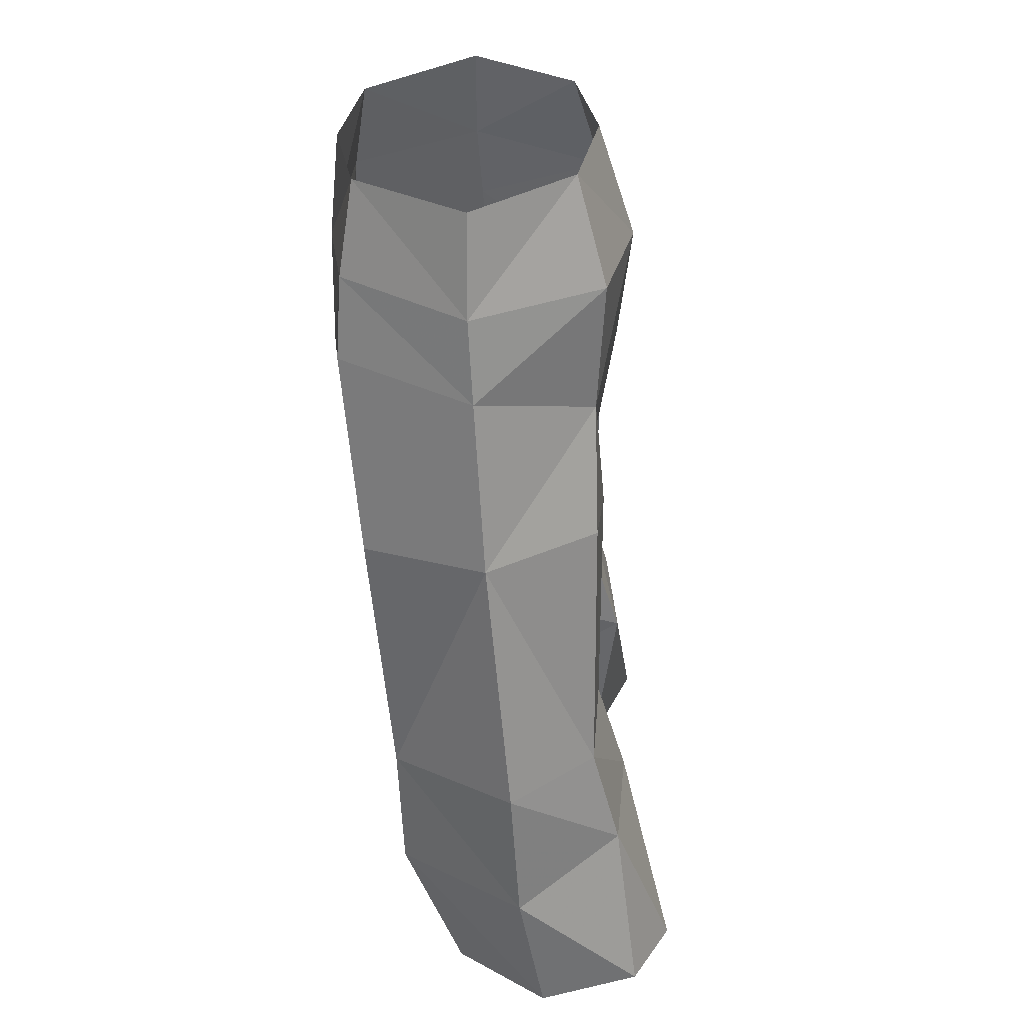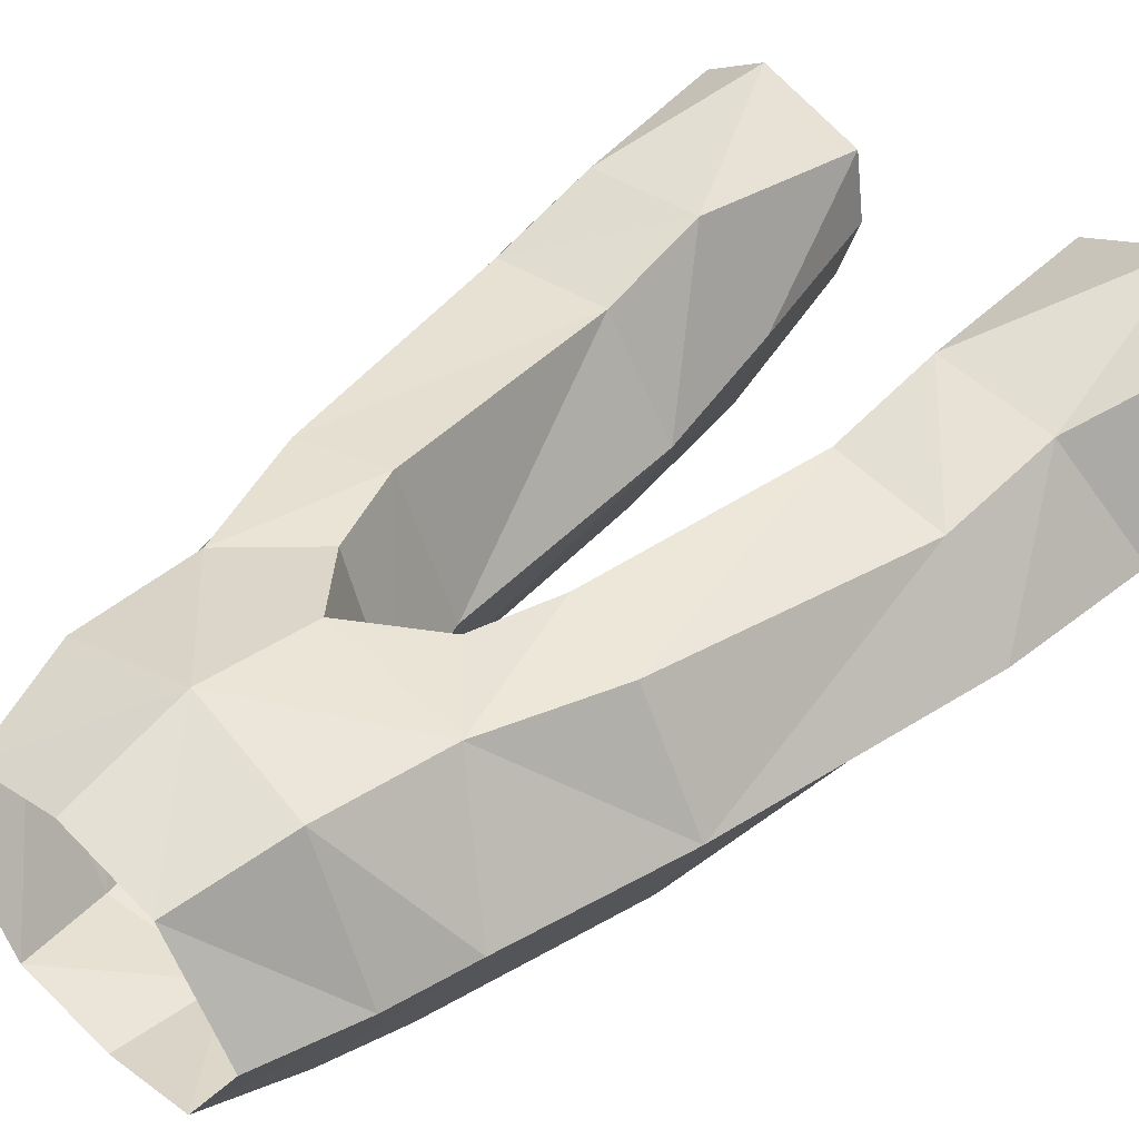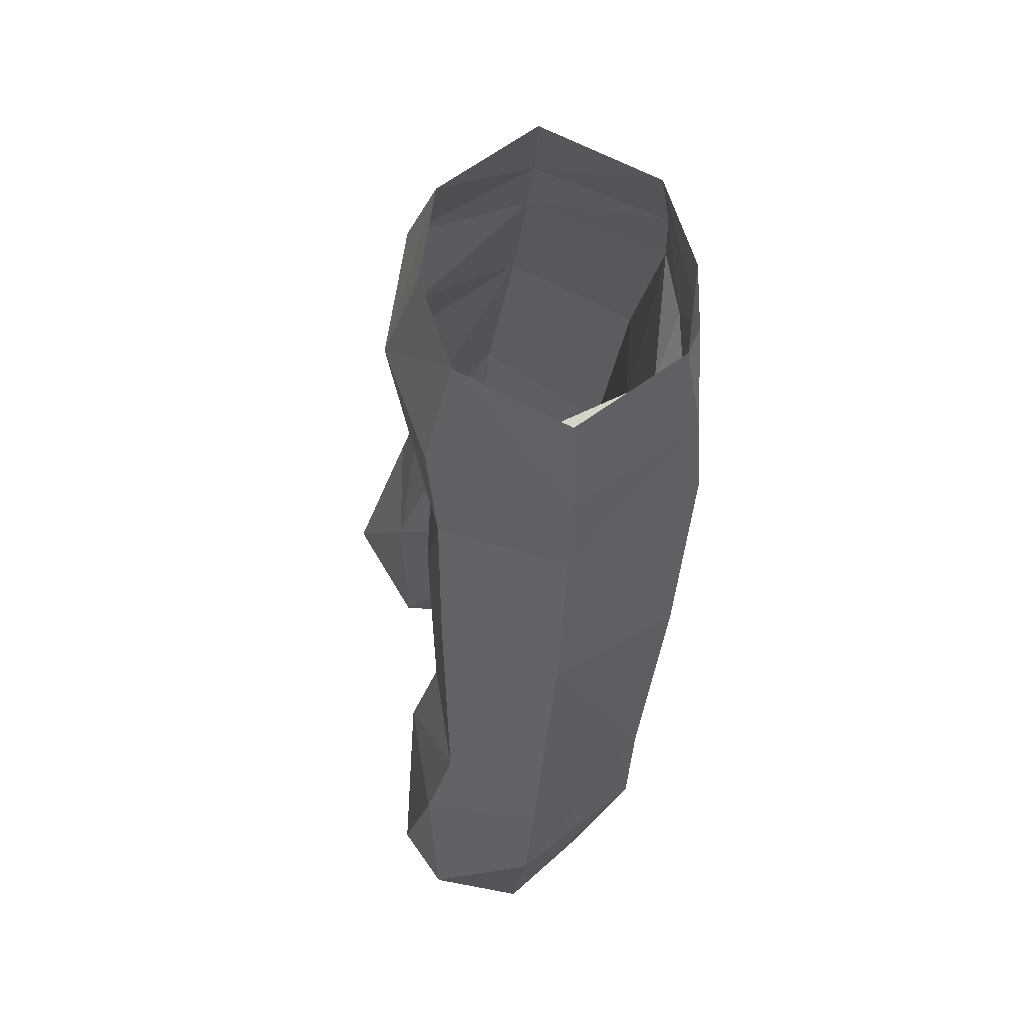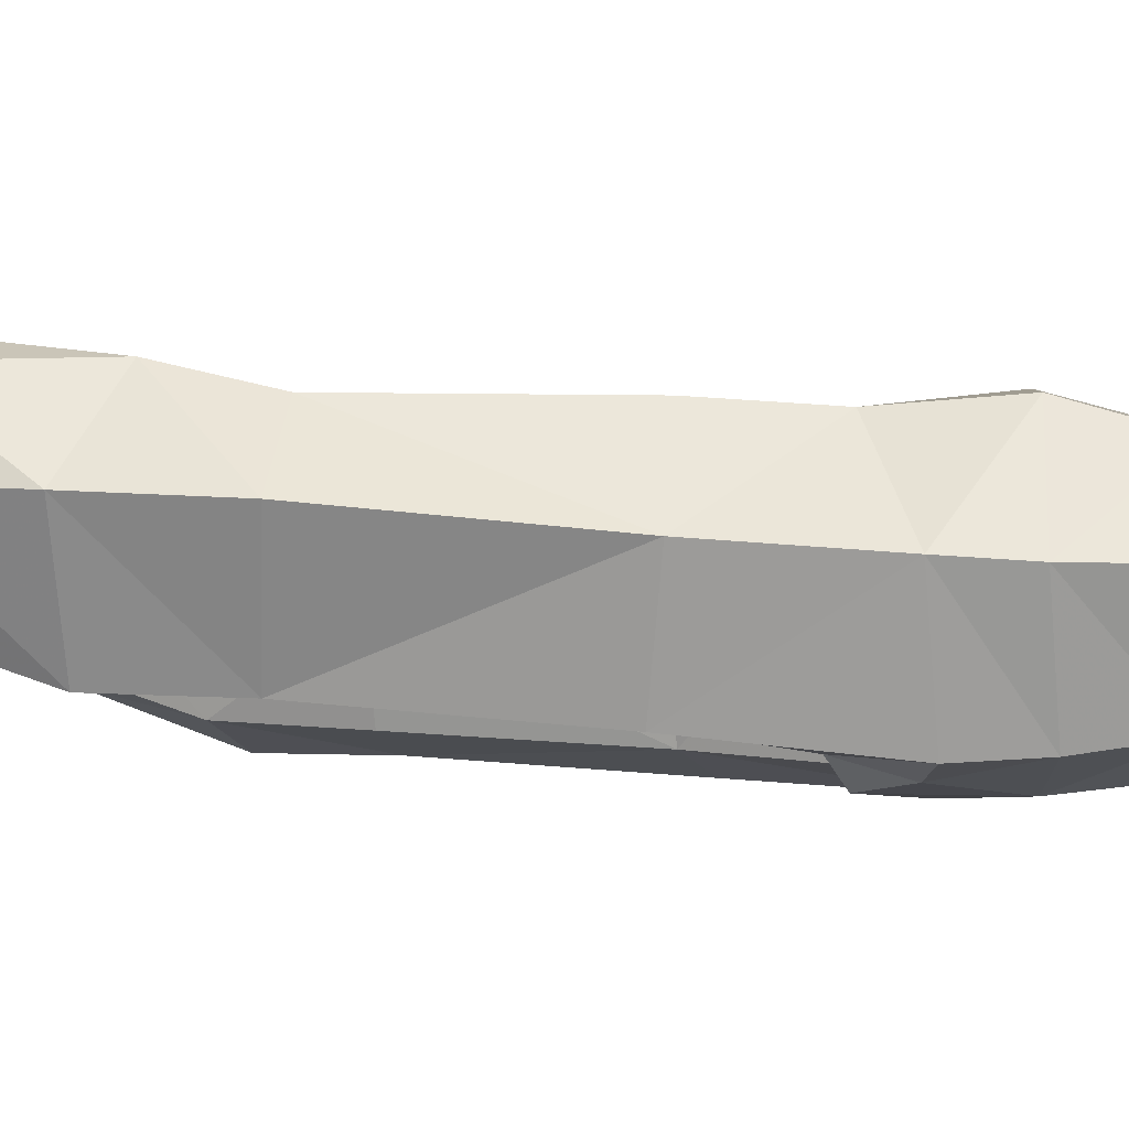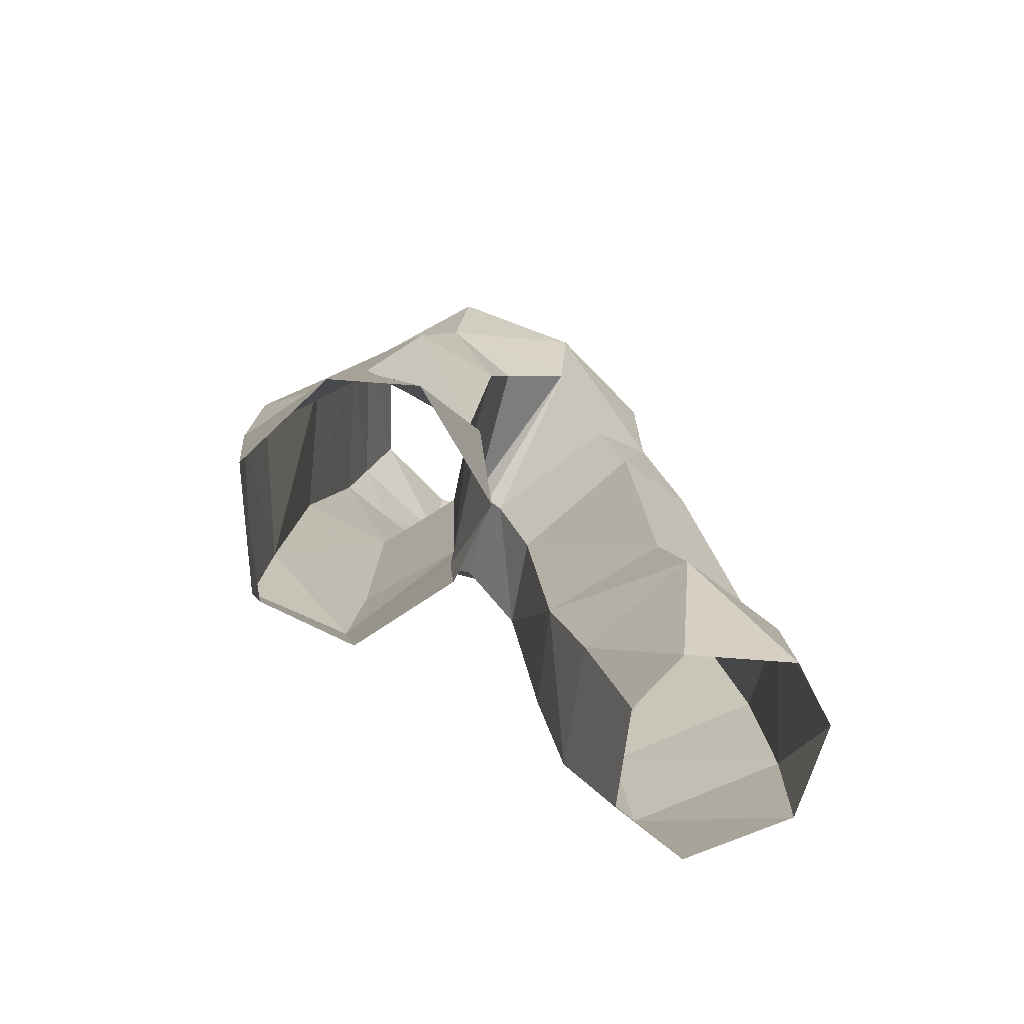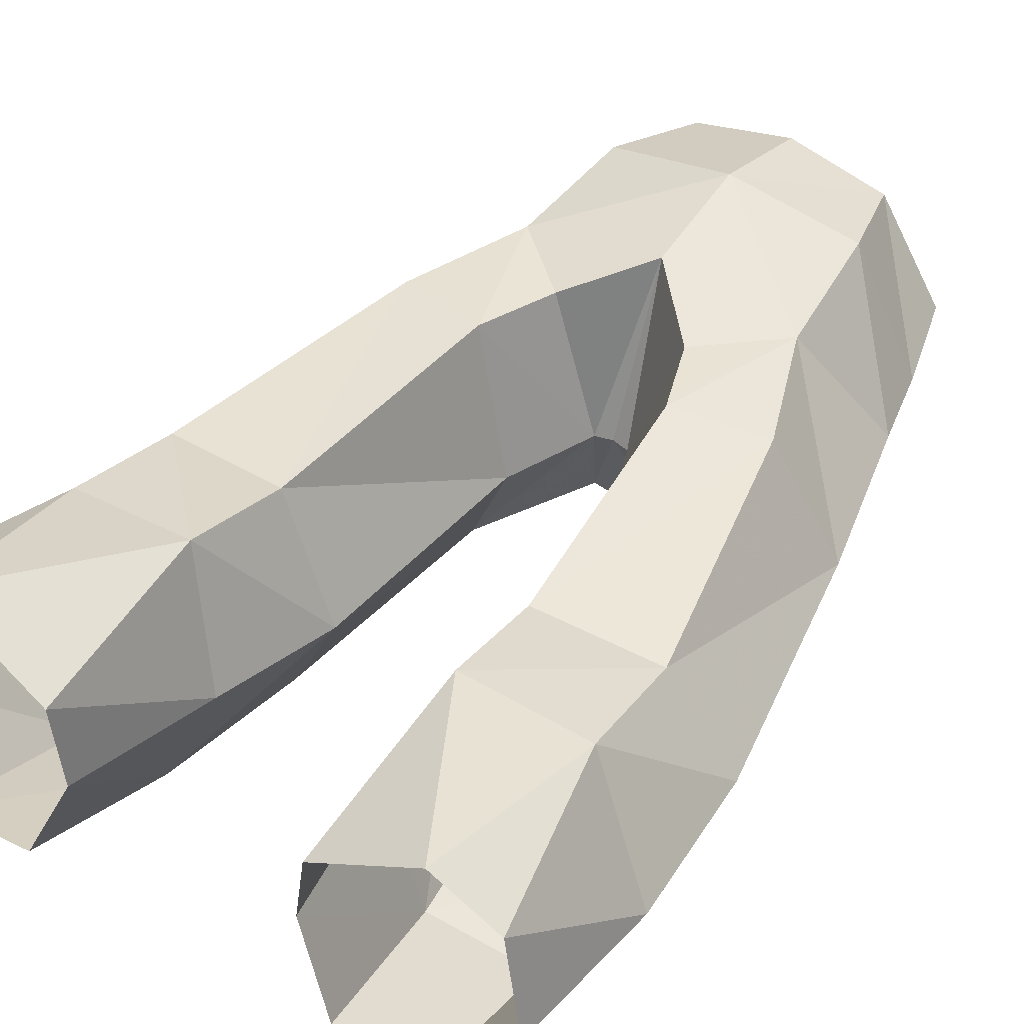
<metadata>
{"format":"obj","ext":"obj","renderer":"f3d","projection":"perspective","resolution":1024,"background":"white","views":[{"elev":37.4,"azim":90.6,"up":"+Z"},{"elev":42.5,"azim":45.3,"up":"+Y"},{"elev":62.5,"azim":-95.0,"up":"+Z"},{"elev":-9.1,"azim":-79.3,"up":"+Y"},{"elev":-70.8,"azim":146.6,"up":"+Z"},{"elev":45.5,"azim":-147.2,"up":"+Y"}]}
</metadata>
<code>
g necromancer_trousers_male_190036
v -6.748 -0.5842 53.02
v -4.119 -4.938 53.09
v -3.389 -4.441 56.37
v -5.837 -0.5888 56.5
v -10.91 1.195 29.63
v -8.44 4.936 30.99
v -9.683 4.802 24.86
v -1.814 -0.7505 42.55
v -2.138 0.1409 34.07
v -4.143 4.197 34.63
v -3.276 4.182 43.29
v -3.495 2.963 56.64
v -4.444 4.003 52.91
v -7.376 -0.4095 50.14
v -4.703 -5.108 50.21
v -2.138 0.1409 34.07
v -1.814 -0.7505 42.55
v -3.15 -3.881 42.67
v -3.789 -3.134 34.07
v -7.519 6.029 24.8
v -1.357 -4.504 47.07
v -0.6609 -0.9917 45.77
v -0.06428 -0.9878 45.92
v -0.06428 -5.401 47.62
v -0.06428 -5.555 52.44
v -0.06428 -5.171 56.27
v -8.777 -0.02377 44.16
v -6.433 -4.384 43.33
v -7.451 -3.491 34.04
v -8.231 3.92 34.94
v -6.381 3.87 44.06
v -2.306 3.912 46.03
v -0.6609 -0.9917 45.77
v -4.314 5.292 30.89
v -4.176 4.398 24.34
v -4.805 3.741 48.36
v -0.06428 4.596 48.45
v -10.59 0.8586 34.87
v -2.536 -5.372 49.62
v -0.06428 -0.9878 45.92
v -0.06428 5.061 52.52
v -0.06428 3.75 56.66
v -3.84 1.981 24.31
v -2.792 1.178 29.48
v -4.483 -2.669 28.94
v -5.175 -0.9532 23.7
v -8.002 -1.267 23.61
v -7.86 -3.285 29.28
v -10.45 1.636 24.44
v -2.792 1.178 29.48
v -3.84 1.981 24.31
v 6.619 -0.5842 53.02
v 5.709 -0.5888 56.5
v 3.261 -4.441 56.37
v 3.99 -4.938 53.09
v 10.79 1.195 29.63
v 9.901 5.747 24.72
v 8.312 4.936 30.99
v 1.685 -0.7505 42.55
v 3.148 4.182 43.29
v 4.014 4.197 34.63
v 2.009 0.1409 34.07
v 4.315 4.003 52.91
v 3.366 2.963 56.64
v 7.248 -0.4095 50.14
v 4.574 -5.108 50.21
v 2.009 0.1409 34.07
v 3.66 -3.134 34.07
v 3.021 -3.881 42.67
v 1.685 -0.7505 42.55
v 7.444 7.142 24.63
v 1.228 -4.504 47.07
v 0.5324 -0.9917 45.77
v 6.304 -4.384 43.33
v 8.649 -0.02376 44.16
v 7.323 -3.491 34.04
v 6.252 3.87 44.06
v 8.102 3.92 34.94
v 0.5324 -0.9917 45.77
v 2.178 3.912 46.03
v 4.185 5.292 30.89
v 3.639 5.285 24.19
v 4.676 3.741 48.36
v 10.46 0.8586 34.87
v 2.408 -5.372 49.62
v 3.26 2.541 24.12
v 4.759 -0.8042 23.71
v 4.355 -2.668 28.94
v 2.664 1.178 29.48
v 7.962 -1.166 23.74
v 7.731 -3.285 29.28
v 10.77 2.127 24.42
v 2.664 1.178 29.48
v 3.26 2.541 24.12
f 1 2 3
f 3 4 1
f 5 6 7
f 8 9 10
f 10 11 8
f 1 4 12
f 12 13 1
f 14 15 2
f 2 1 14
f 16 17 18
f 18 19 16
f 6 20 7
f 21 22 23
f 23 24 21
f 3 2 25
f 25 26 3
f 14 27 28
f 28 15 14
f 29 19 18
f 18 28 29
f 10 30 31
f 31 11 10
f 11 32 33
f 33 8 11
f 34 35 20
f 32 36 37
f 30 38 27
f 27 31 30
f 11 31 36
f 36 32 11
f 25 39 24
f 13 36 14
f 14 1 13
f 2 39 25
f 21 24 39
f 37 40 33
f 18 21 15
f 15 28 18
f 29 28 27
f 27 38 29
f 2 15 39
f 36 31 27
f 27 14 36
f 41 13 12
f 12 42 41
f 21 39 15
f 21 18 22
f 41 37 36
f 36 13 41
f 18 17 22
f 37 33 32
f 43 44 45
f 45 46 43
f 47 46 45
f 45 48 47
f 48 5 49
f 49 47 48
f 50 51 35
f 6 34 20
f 7 49 5
f 29 5 48
f 19 29 45
f 45 44 16
f 16 19 45
f 9 50 34
f 34 10 9
f 34 6 30
f 30 10 34
f 6 5 38
f 38 30 6
f 38 5 29
f 45 29 48
f 50 35 34
f 52 53 54
f 54 55 52
f 56 57 58
f 59 60 61
f 61 62 59
f 52 63 64
f 64 53 52
f 65 52 55
f 55 66 65
f 67 68 69
f 69 70 67
f 58 57 71
f 72 24 23
f 23 73 72
f 54 26 25
f 25 55 54
f 65 66 74
f 74 75 65
f 76 74 69
f 69 68 76
f 61 60 77
f 77 78 61
f 60 59 79
f 79 80 60
f 81 71 82
f 80 37 83
f 78 77 75
f 75 84 78
f 60 80 83
f 83 77 60
f 25 24 85
f 63 52 65
f 65 83 63
f 55 25 85
f 72 85 24
f 37 79 40
f 69 74 66
f 66 72 69
f 76 84 75
f 75 74 76
f 55 85 66
f 83 65 75
f 75 77 83
f 41 42 64
f 64 63 41
f 72 66 85
f 72 73 69
f 41 63 83
f 83 37 41
f 69 73 70
f 37 80 79
f 86 87 88
f 88 89 86
f 90 91 88
f 88 87 90
f 91 90 92
f 92 56 91
f 93 82 94
f 58 71 81
f 57 56 92
f 76 91 56
f 68 88 76
f 88 68 67
f 67 89 88
f 62 61 81
f 81 93 62
f 81 61 78
f 78 58 81
f 58 78 84
f 84 56 58
f 84 76 56
f 88 91 76
f 93 81 82

</code>
